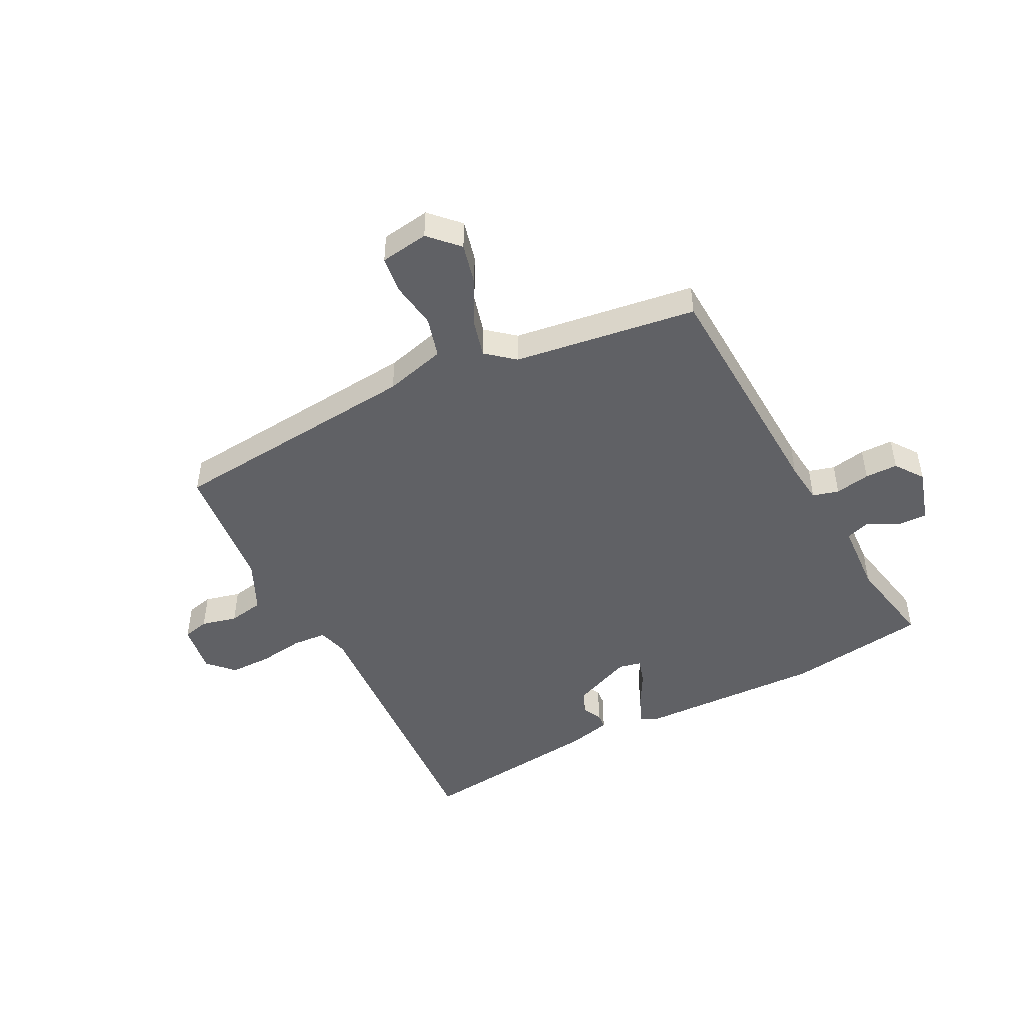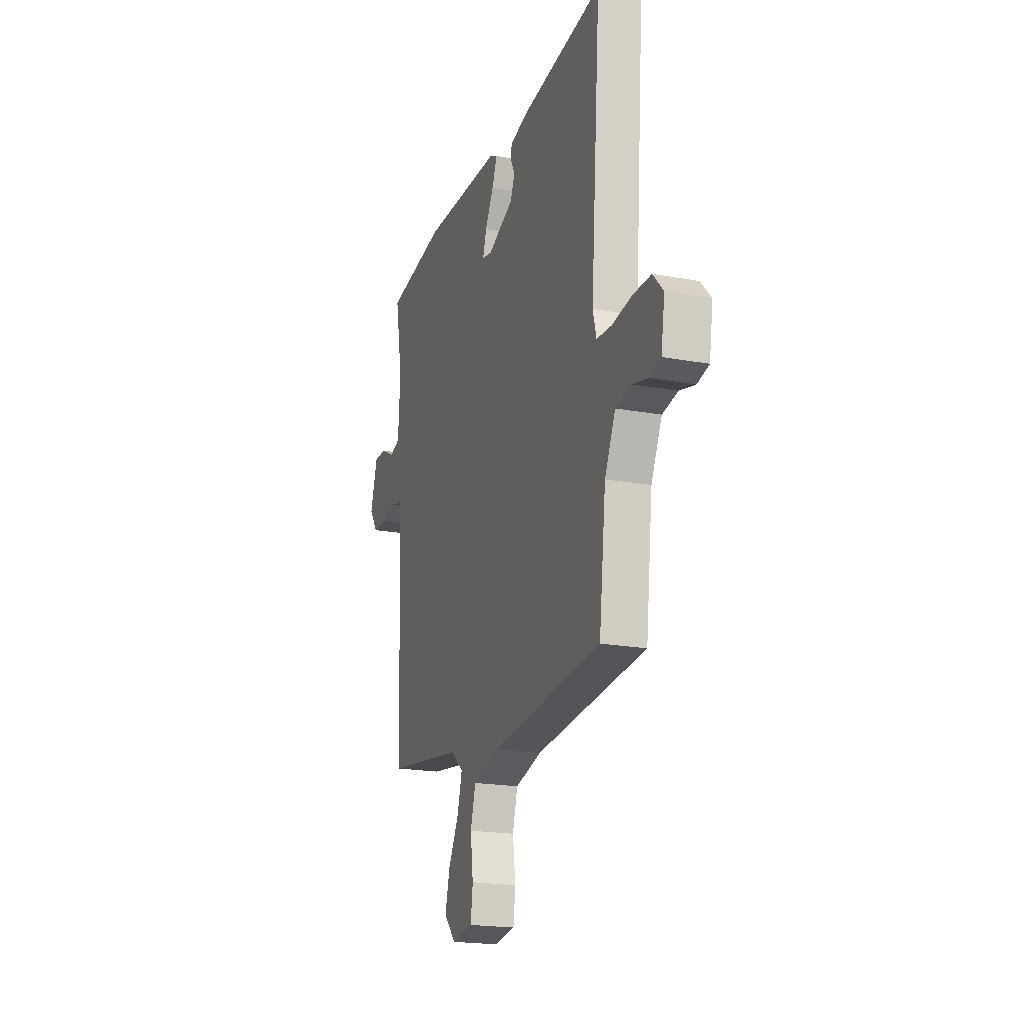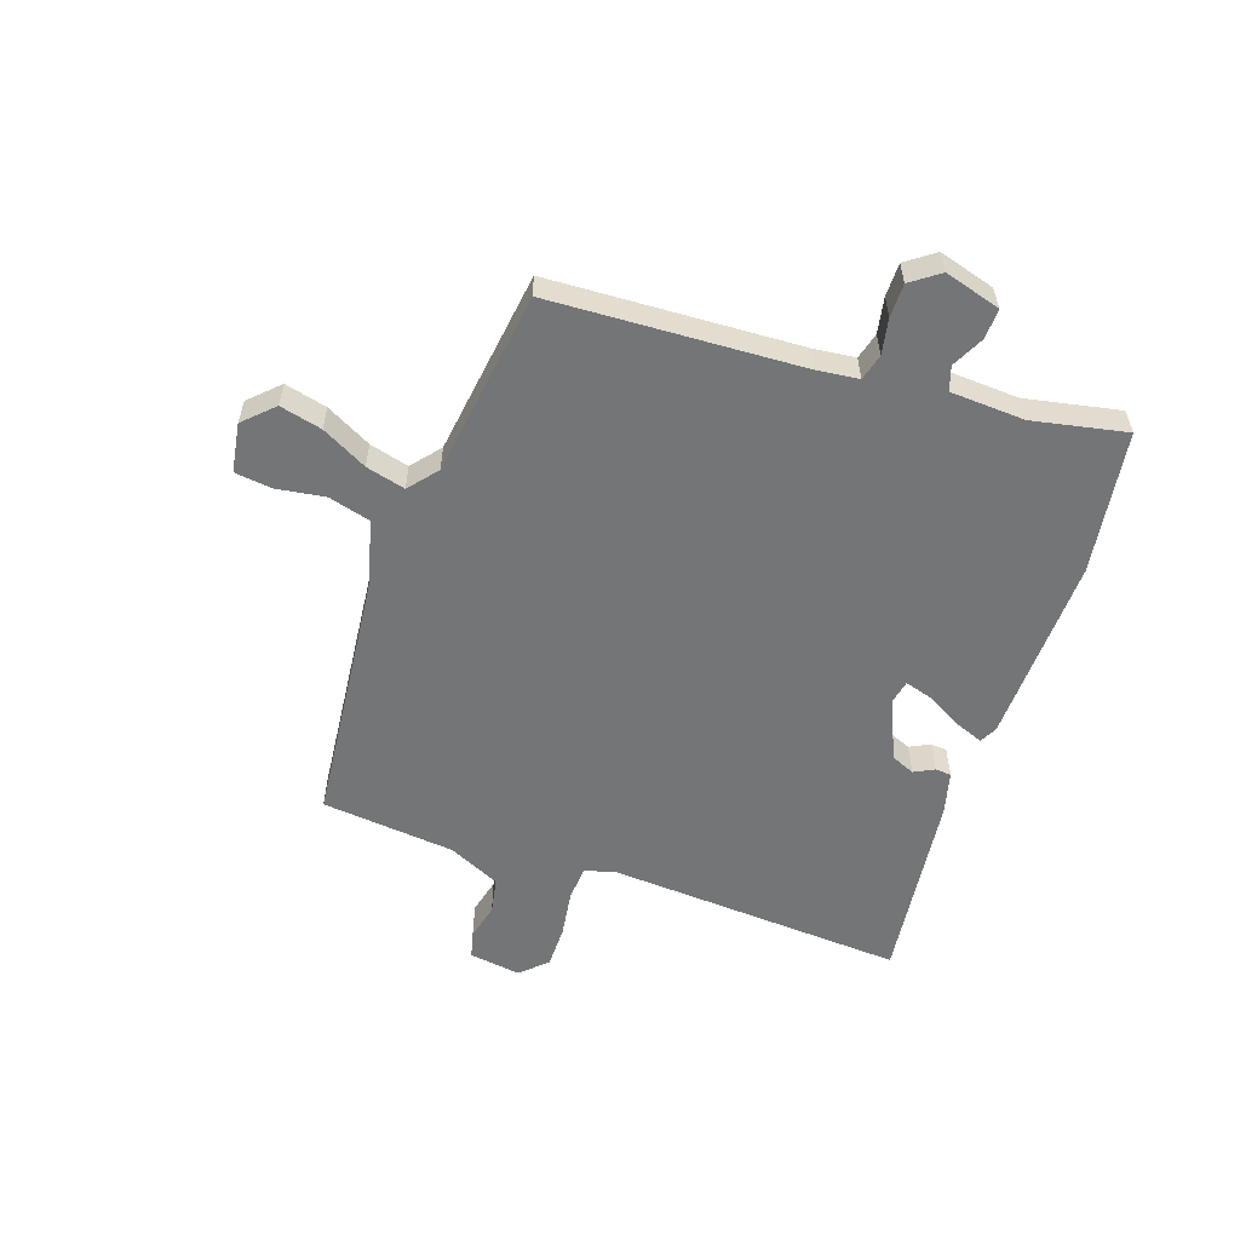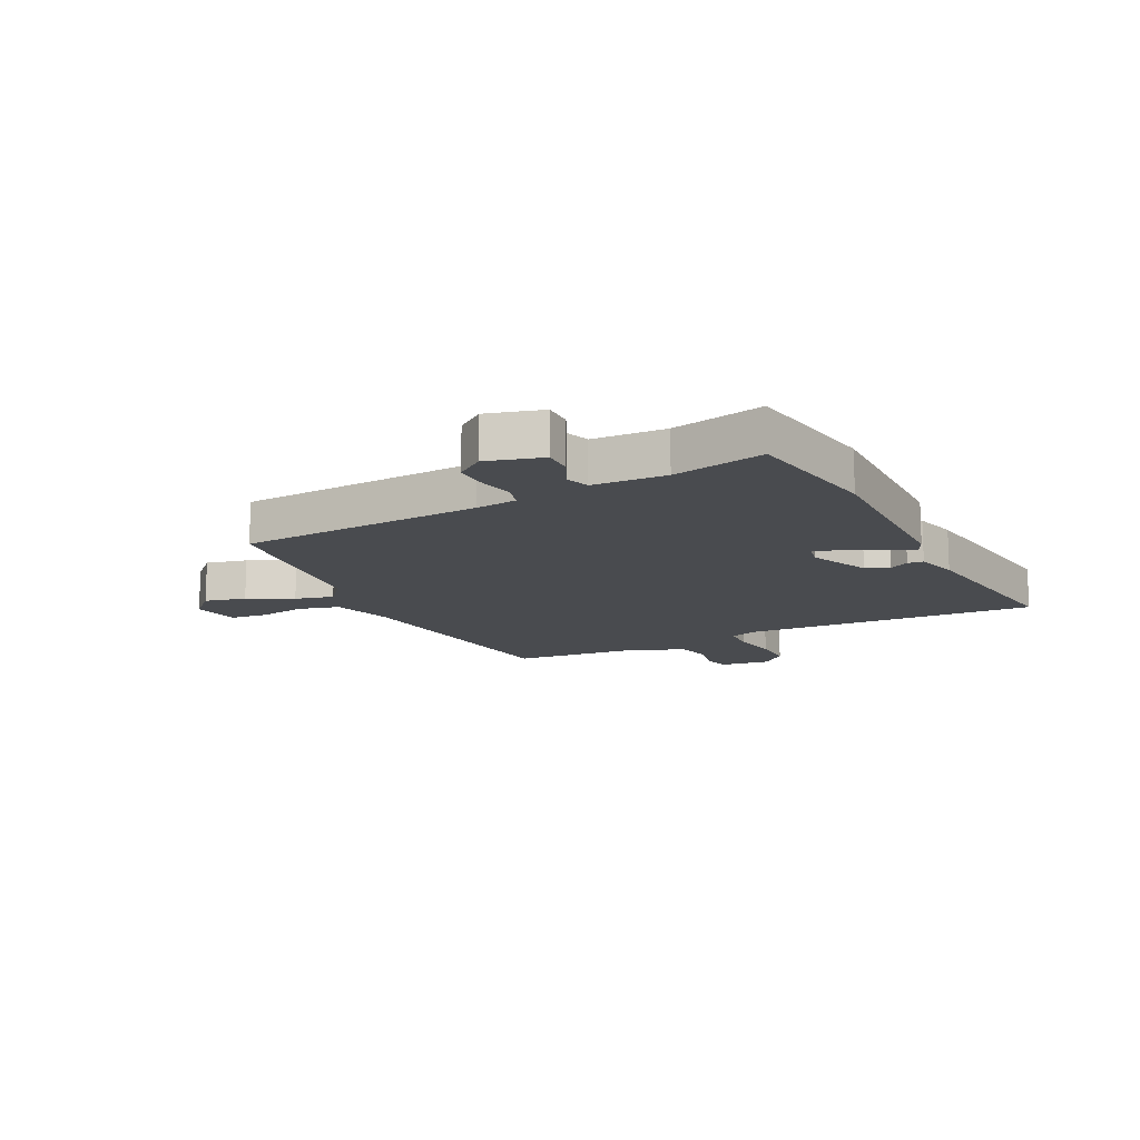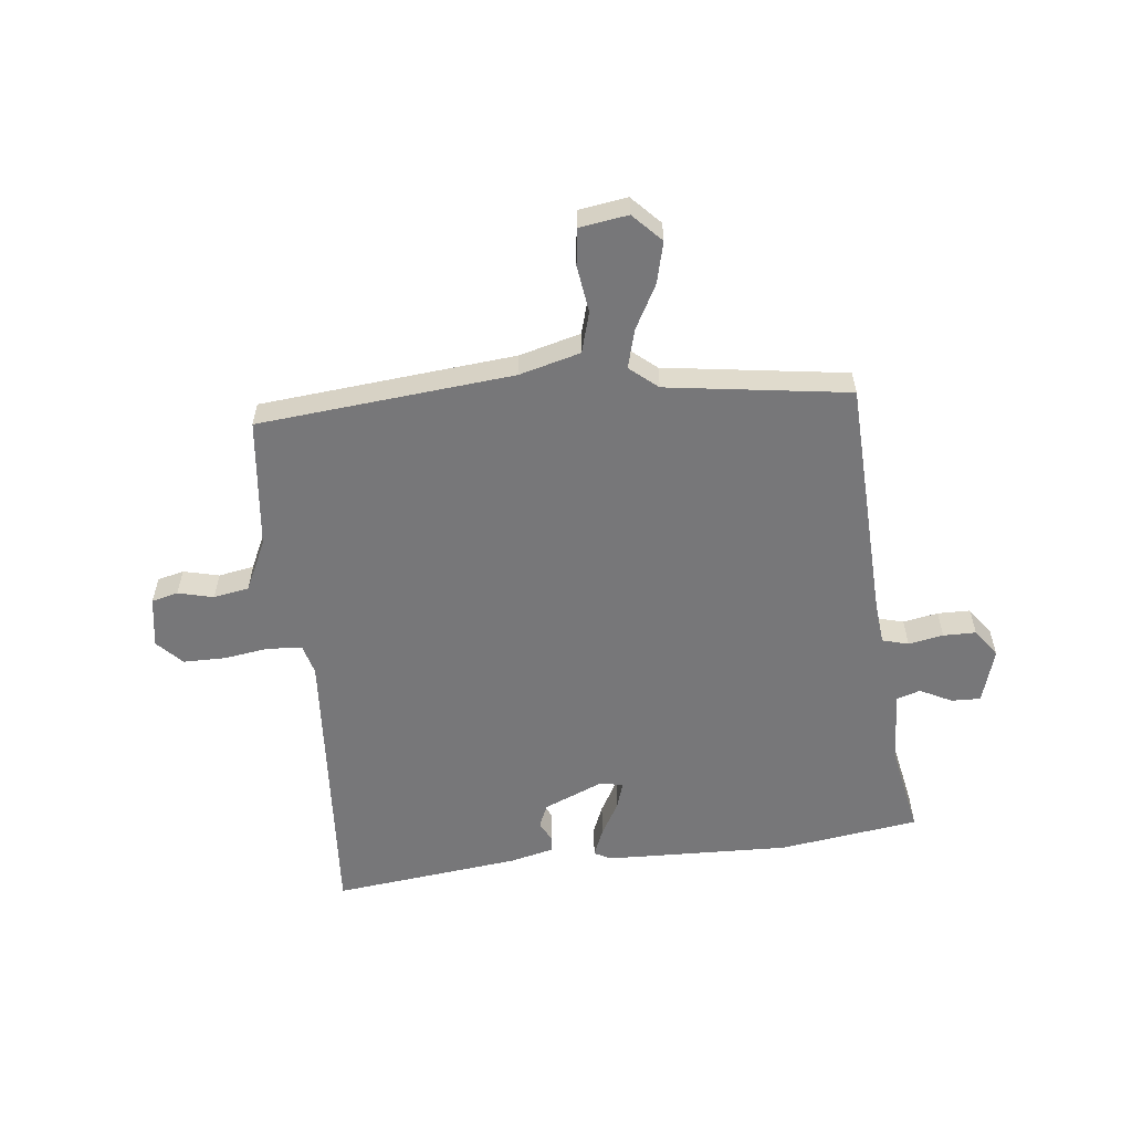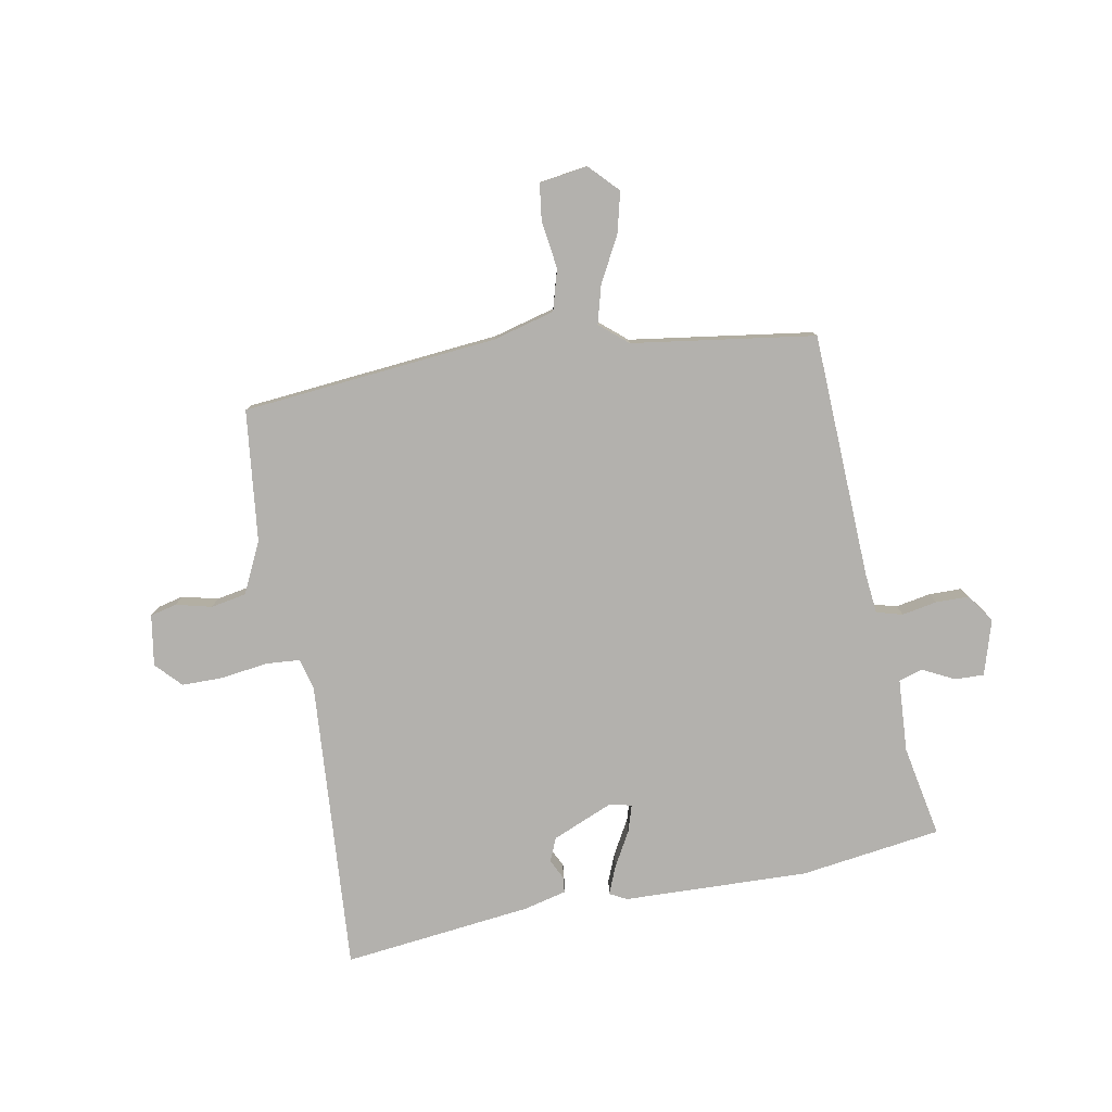
<metadata>
{"format":"obj","ext":"obj","renderer":"f3d","projection":"perspective","resolution":1024,"background":"white","views":[{"elev":-47.2,"azim":-152.1,"up":"+Y"},{"elev":-20.1,"azim":71.4,"up":"+Z"},{"elev":-56.4,"azim":-108.0,"up":"+Y"},{"elev":-13.9,"azim":-61.7,"up":"+Y"},{"elev":-57.2,"azim":-173.1,"up":"+Y"},{"elev":-79.3,"azim":-169.1,"up":"+Y"}]}
</metadata>
<code>
v -0.559 0.07 0.492
v -0.31 0.07 0.525
v 0.018 0.07 0.512
v 0.048 0.07 0.496
v 0.027 0.07 0.446
v -0.008 0.07 0.385
v -0.023 0.07 0.338
v 0.017 0.07 0.329
v 0.124 0.07 0.373
v 0.142 0.07 0.414
v 0.125 0.07 0.449
v 0.128 0.07 0.477
v 0.204 0.07 0.495
v 0.539 0.07 0.531
v 0.498 0.07 0.013
v 0.512 0.07 -0.041
v 0.573 0.07 -0.046
v 0.654 0.07 -0.035
v 0.728 0.07 -0.036
v 0.77 0.07 -0.081
v 0.755 0.07 -0.171
v 0.708 0.07 -0.182
v 0.645 0.07 -0.166
v 0.582 0.07 -0.177
v 0.538 0.07 -0.267
v 0.51 0.07 -0.499
v 0.057 0.07 -0.538
v -0.052 0.07 -0.566
v -0.073 0.07 -0.638
v -0.062 0.07 -0.722
v -0.071 0.07 -0.787
v -0.157 0.07 -0.799
v -0.205 0.07 -0.748
v -0.186 0.07 -0.675
v -0.143 0.07 -0.597
v -0.124 0.07 -0.529
v -0.173 0.07 -0.487
v -0.496 0.07 -0.438
v -0.51 0.07 -0.006
v -0.517 0.07 0.068
v -0.563 0.07 0.081
v -0.625 0.07 0.07
v -0.683 0.07 0.071
v -0.718 0.07 0.121
v -0.688 0.07 0.218
v -0.636 0.07 0.216
v -0.58 0.07 0.187
v -0.538 0.07 0.2
v -0.529 0.07 0.329
v -0.559 0 0.492
v -0.31 0 0.525
v 0.018 0 0.512
v 0.048 0 0.496
v 0.027 0 0.446
v -0.008 0 0.385
v -0.023 0 0.338
v 0.017 0 0.329
v 0.124 0 0.373
v 0.142 0 0.414
v 0.125 0 0.449
v 0.128 0 0.477
v 0.204 0 0.495
v 0.539 0 0.531
v 0.498 0 0.013
v 0.512 0 -0.041
v 0.573 0 -0.046
v 0.654 0 -0.035
v 0.728 0 -0.036
v 0.77 0 -0.081
v 0.755 0 -0.171
v 0.708 0 -0.182
v 0.645 0 -0.166
v 0.582 0 -0.177
v 0.538 0 -0.267
v 0.51 0 -0.499
v 0.057 0 -0.538
v -0.052 0 -0.566
v -0.073 0 -0.638
v -0.062 0 -0.722
v -0.071 0 -0.787
v -0.157 0 -0.799
v -0.205 0 -0.748
v -0.186 0 -0.675
v -0.143 0 -0.597
v -0.124 0 -0.529
v -0.173 0 -0.487
v -0.496 0 -0.438
v -0.51 0 -0.006
v -0.517 0 0.068
v -0.563 0 0.081
v -0.625 0 0.07
v -0.683 0 0.071
v -0.718 0 0.121
v -0.688 0 0.218
v -0.636 0 0.216
v -0.58 0 0.187
v -0.538 0 0.2
v -0.529 0 0.329
f 44 45 46 47
f 44 47 48
f 41 42 43 44
f 41 44 48
f 40 41 48
f 37 38 39
f 36 37 39 40
f 32 33 34 35
f 32 35 36
f 29 30 31 32
f 28 29 32 36
f 27 28 36 40
f 25 26 27 40
f 20 21 22 23
f 20 23 24
f 17 18 19 20
f 16 17 20 24
f 12 13 14 15
f 10 11 12 15
f 9 10 15 16
f 8 9 16 24
f 3 4 5 6
f 3 6 7
f 49 1 2 3
f 49 3 7
f 25 40 48 49
f 24 25 49
f 7 8 24 49
f 96 95 94 93
f 97 96 93
f 93 92 91 90
f 97 93 90
f 97 90 89
f 88 87 86
f 89 88 86 85
f 84 83 82 81
f 85 84 81
f 81 80 79 78
f 85 81 78 77
f 89 85 77 76
f 89 76 75 74
f 72 71 70 69
f 73 72 69
f 69 68 67 66
f 73 69 66 65
f 64 63 62 61
f 64 61 60 59
f 65 64 59 58
f 73 65 58 57
f 55 54 53 52
f 56 55 52
f 52 51 50 98
f 56 52 98
f 98 97 89 74
f 98 74 73
f 98 73 57 56
f 1 50 51 2
f 2 51 52 3
f 3 52 53 4
f 4 53 54 5
f 5 54 55 6
f 6 55 56 7
f 7 56 57 8
f 8 57 58 9
f 9 58 59 10
f 10 59 60 11
f 11 60 61 12
f 12 61 62 13
f 13 62 63 14
f 14 63 64 15
f 15 64 65 16
f 16 65 66 17
f 17 66 67 18
f 18 67 68 19
f 19 68 69 20
f 20 69 70 21
f 21 70 71 22
f 22 71 72 23
f 23 72 73 24
f 24 73 74 25
f 25 74 75 26
f 26 75 76 27
f 27 76 77 28
f 28 77 78 29
f 29 78 79 30
f 30 79 80 31
f 31 80 81 32
f 32 81 82 33
f 33 82 83 34
f 34 83 84 35
f 35 84 85 36
f 36 85 86 37
f 37 86 87 38
f 38 87 88 39
f 39 88 89 40
f 40 89 90 41
f 41 90 91 42
f 42 91 92 43
f 43 92 93 44
f 44 93 94 45
f 45 94 95 46
f 46 95 96 47
f 47 96 97 48
f 48 97 98 49
f 49 98 50 1

</code>
